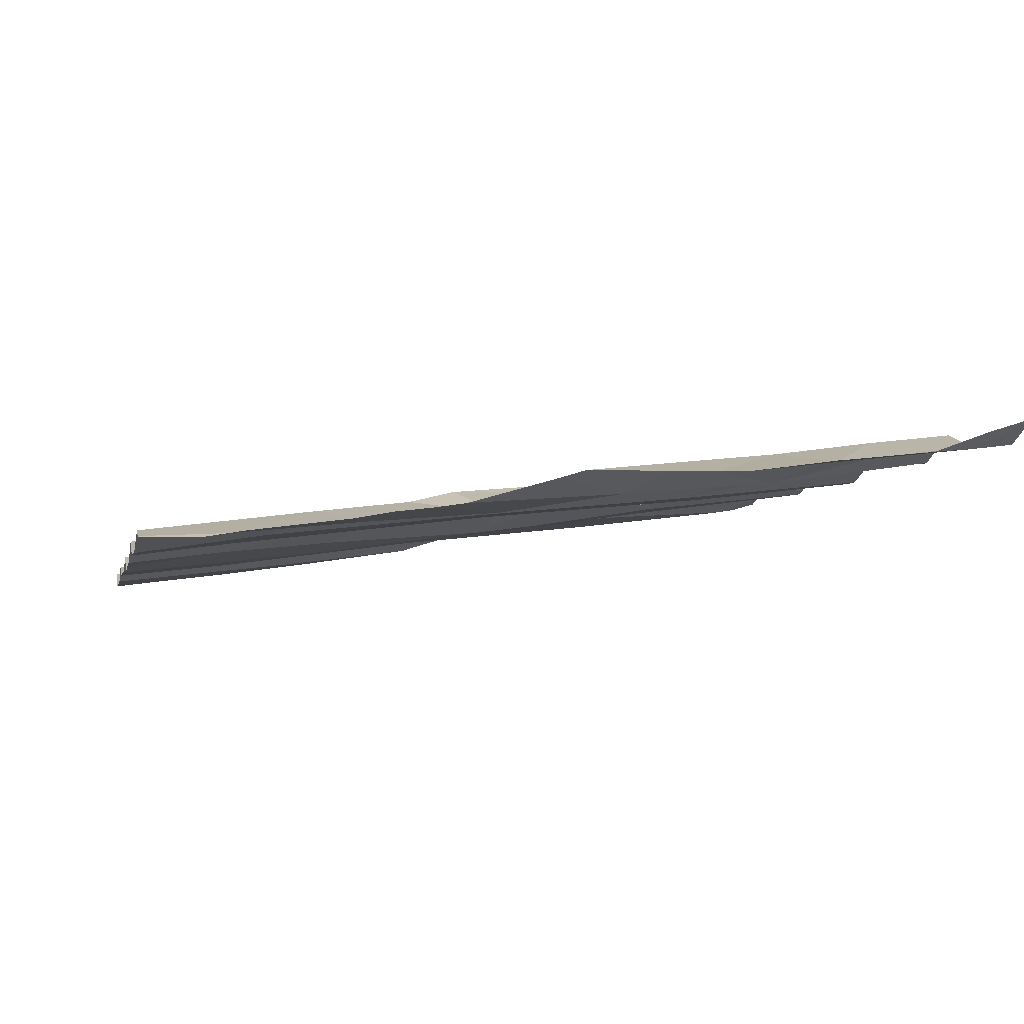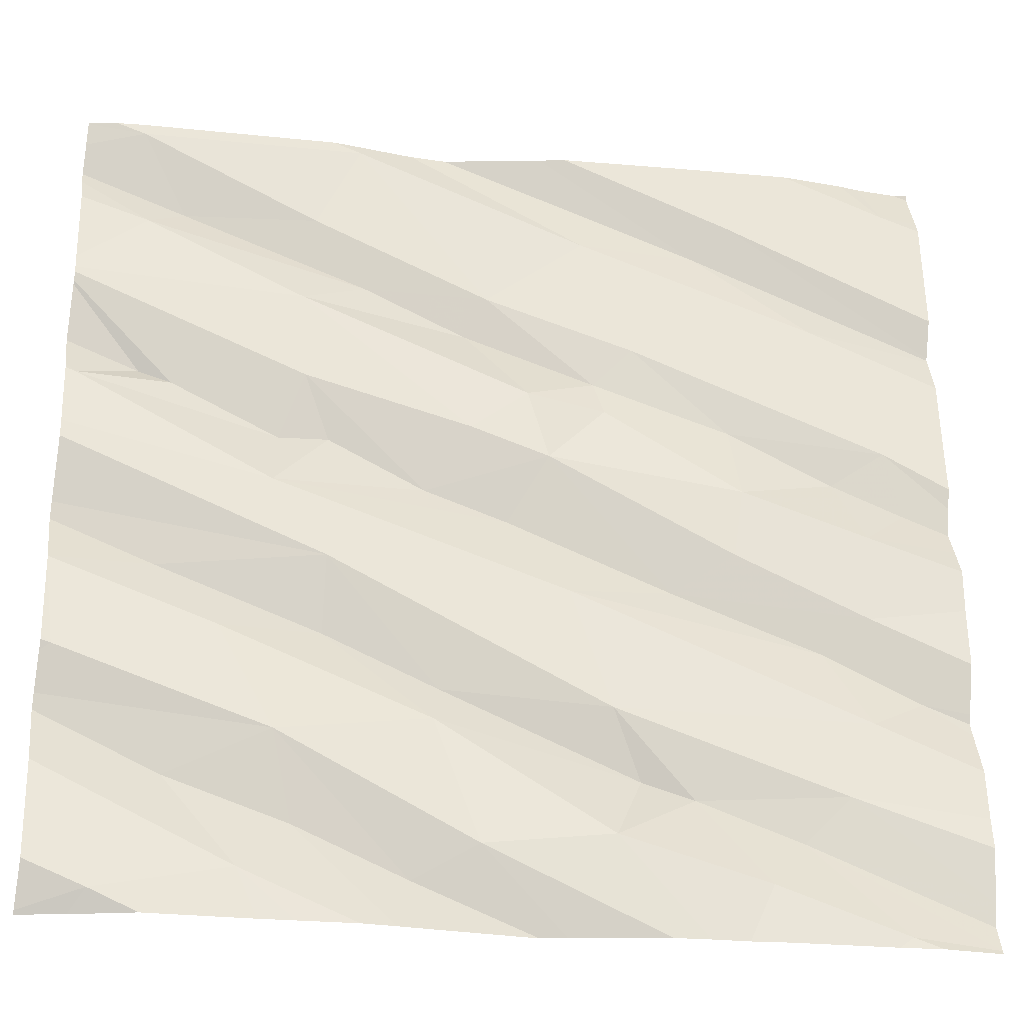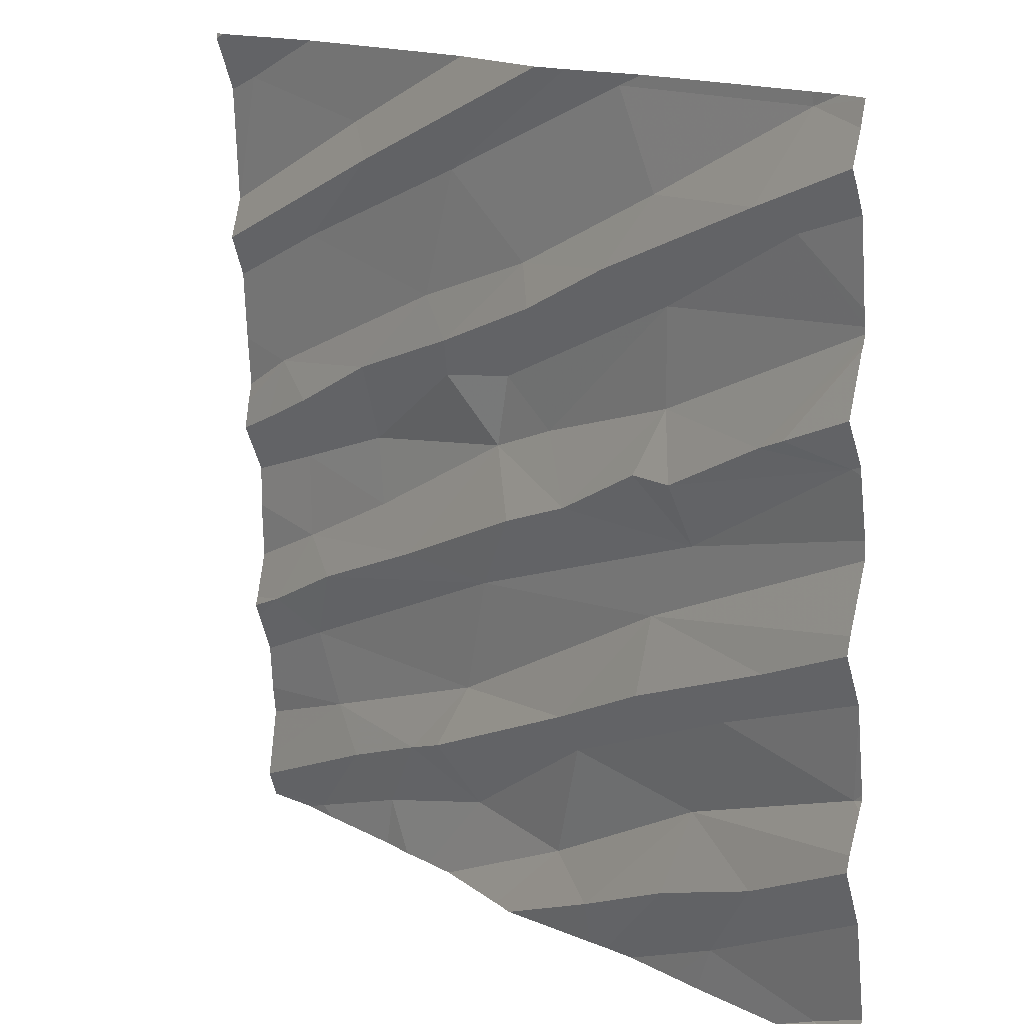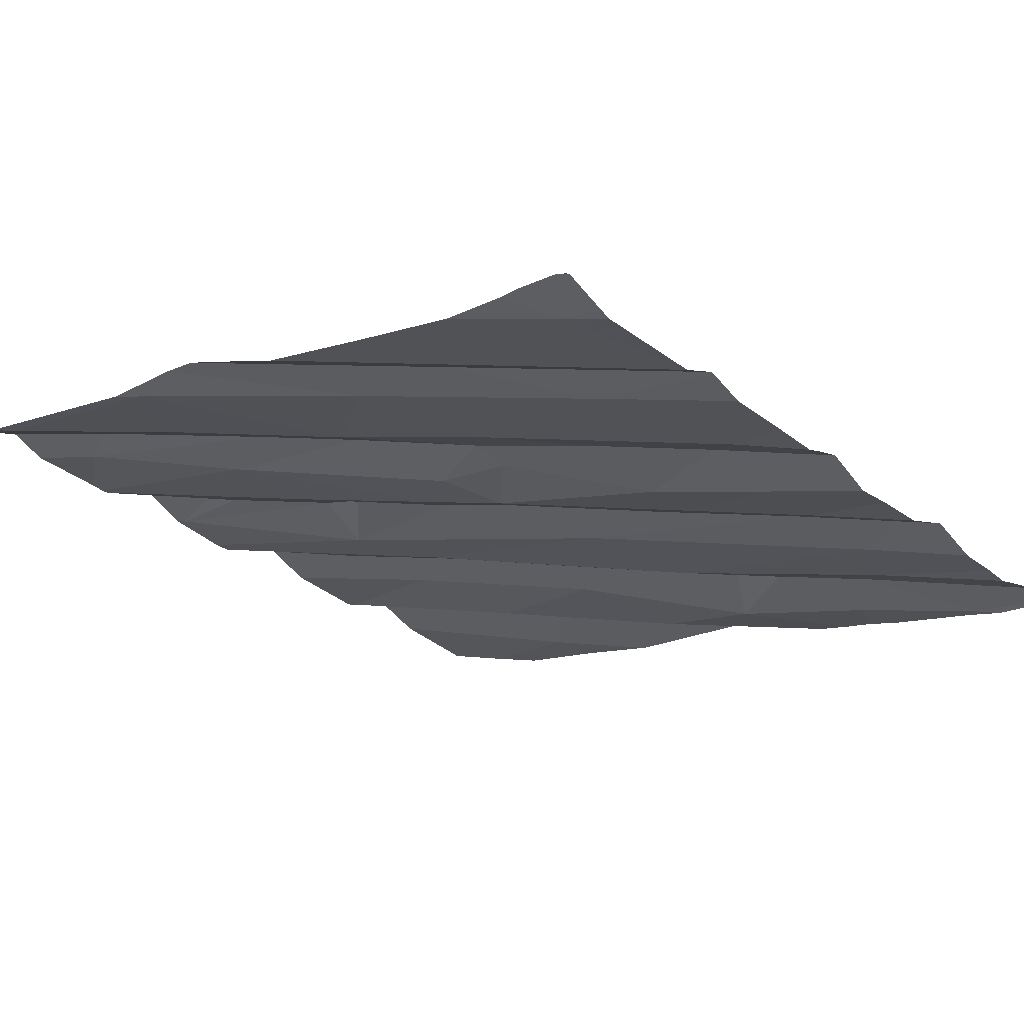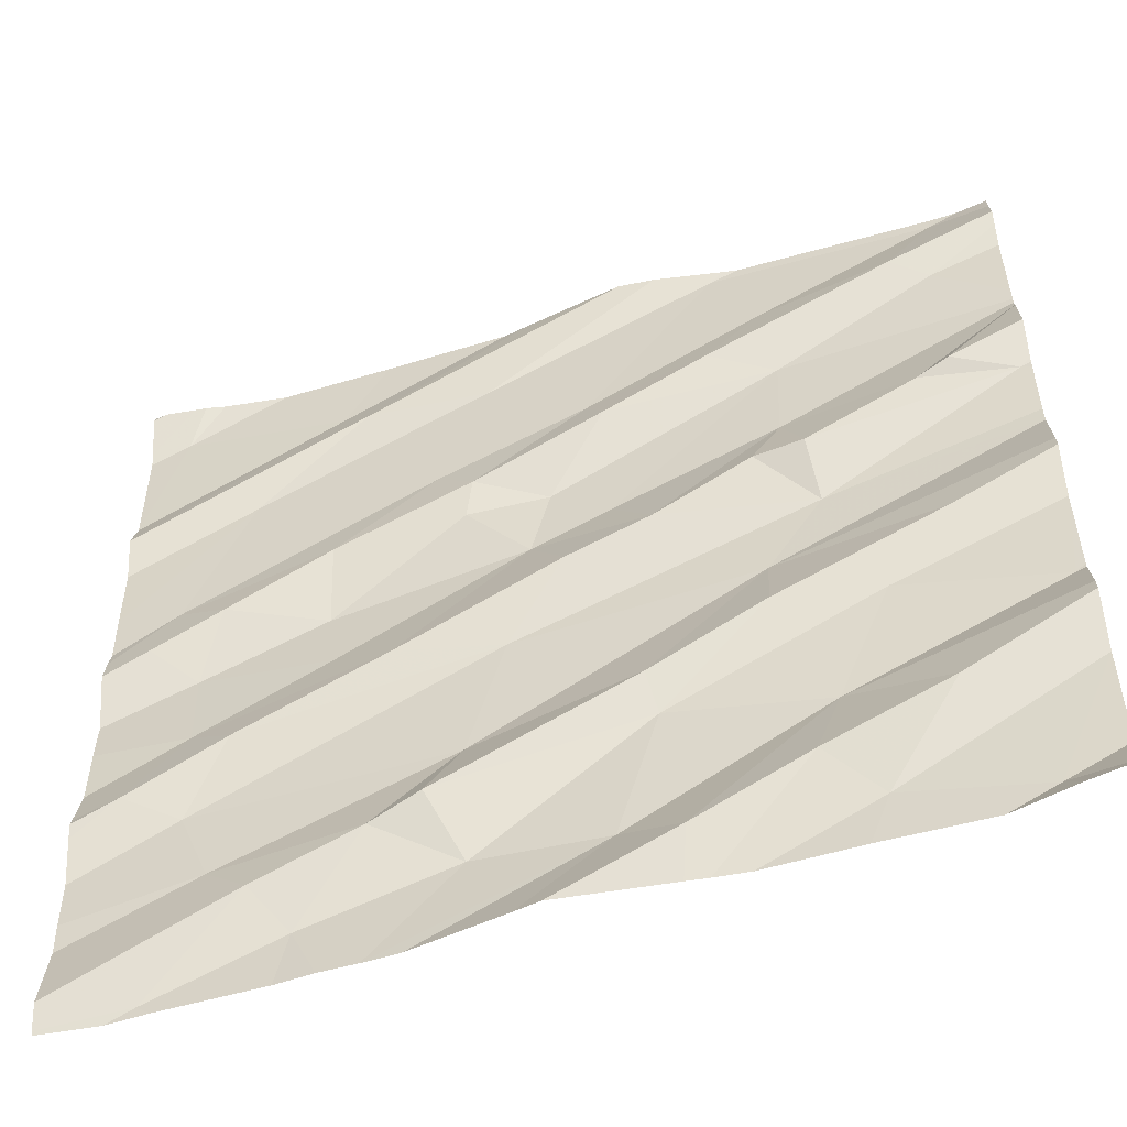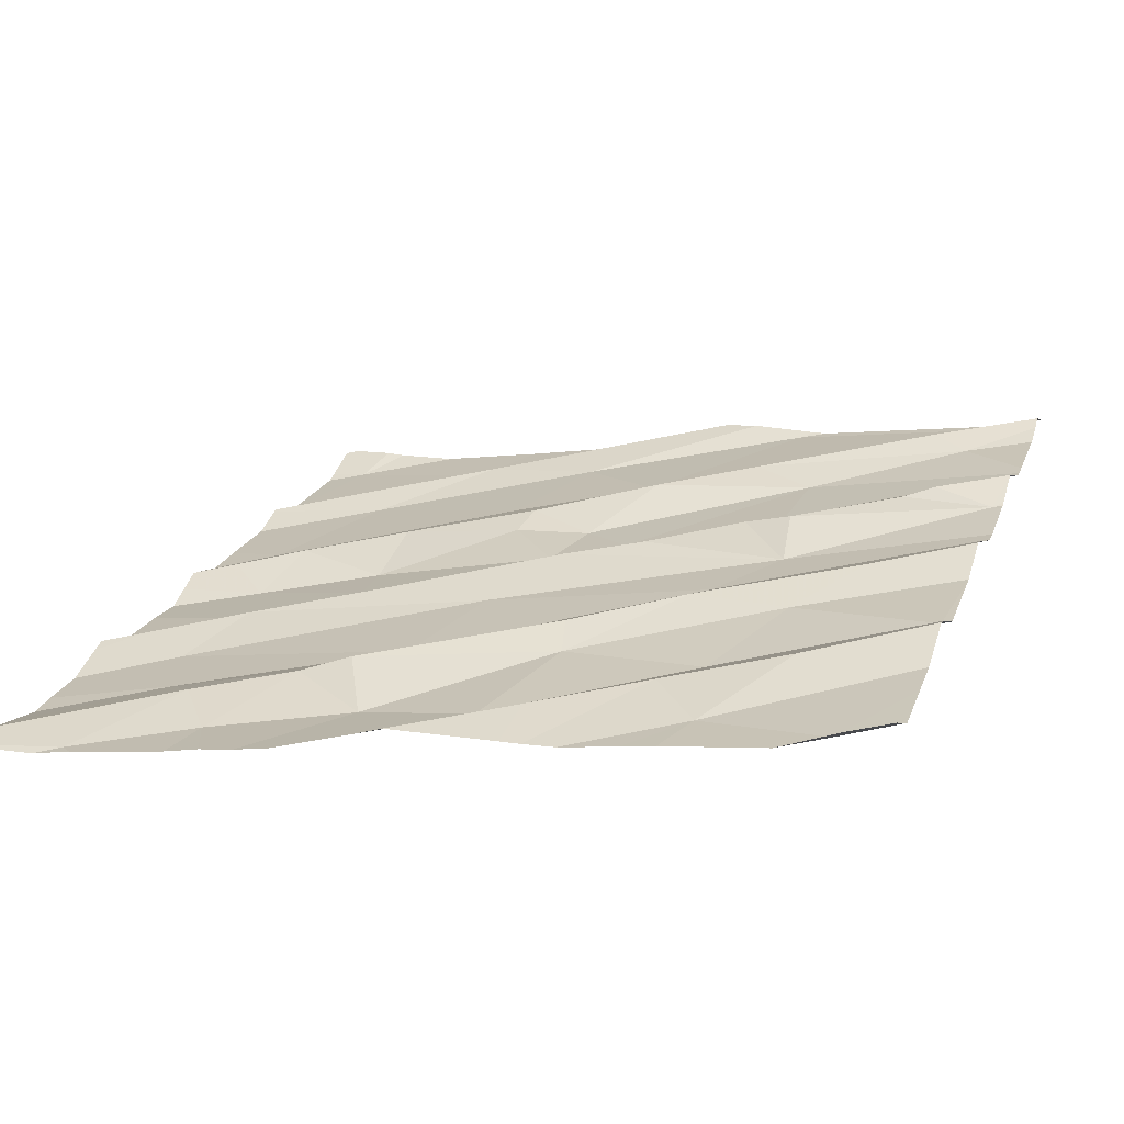
<metadata>
{"format":"obj","ext":"obj","renderer":"f3d","projection":"perspective","resolution":1024,"background":"white","views":[{"elev":-7.8,"azim":-11.9,"up":"+Z"},{"elev":-28.1,"azim":163.7,"up":"+Y"},{"elev":15.4,"azim":40.1,"up":"+Y"},{"elev":-23.3,"azim":-139.4,"up":"+Z"},{"elev":-57.1,"azim":8.7,"up":"+Y"},{"elev":18.5,"azim":18.7,"up":"+Z"}]}
</metadata>
<code>
v -54.38 275.9 501.9
v -54.38 276.4 502
v -55.84 275.7 501.7
v -56.11 275.6 501.7
v -55.92 275.8 501.7
v -56.17 277.5 501.8
v -54.38 276.4 502
v -54.38 276.5 502
v -56.01 275.9 501.7
v -56.12 277.5 501.8
v -55.41 277.5 501.9
v -54.99 277.5 501.9
v -55.52 275.8 501.7
v -55.26 275.8 501.8
v -55.74 277.5 501.8
v -55.13 275.7 501.8
v -54.9 275.8 501.9
v -55.47 277.5 501.8
v -55.2 277.5 501.9
v -54.51 275.6 501.9
v -54.79 275.7 501.9
v -55.14 275.6 501.8
v -54.83 275.6 501.8
v -54.38 275.9 501.9
v -54.38 276.5 502
v -54.38 276.1 501.9
v -56.2 276.1 501.7
v -54.97 277.5 501.9
v -56.09 276.5 501.7
v -56.08 276.3 501.7
v -56.07 276.1 501.7
v -55.8 276.5 501.7
v -55.99 276.2 501.7
v -55.68 276.4 501.8
v -55.41 276.7 501.8
v -54.94 276.4 501.9
v -55.53 276.1 501.8
v -55.45 276.3 501.8
v -55.7 275.9 501.8
v -55.6 275.9 501.8
v -55.33 276.5 501.9
v -55.17 276 501.8
v -55.19 276.1 501.9
v -54.95 276.2 501.9
v -54.64 275.9 501.9
v -54.85 276 501.8
v -54.73 276.2 501.9
v -54.6 276.4 502
v -54.83 276.6 501.9
v -54.4 276.2 501.9
v -54.61 275.6 501.9
v -54.48 275.6 501.9
v -55.03 275.6 501.8
v -54.9 275.6 501.8
v -54.39 275.6 501.9
v -55.1 275.6 501.8
v -54.38 276.2 501.9
v -54.38 276.2 501.9
v -54.38 276 502
v -54.38 276.1 502
v -56.04 276.7 501.8
v -56.15 276.7 501.7
v -54.38 276.3 502
v -56.2 277.4 501.7
v -56.29 277.1 501.7
v -56.19 276.6 501.7
v -55.82 276.6 501.7
v -56.01 277.1 501.7
v -55.77 277.3 501.8
v -55.84 277.3 501.8
v -55.82 276.8 501.8
v -55.61 277 501.8
v -55.5 277.3 501.8
v -55.54 276.8 501.8
v -55.29 277.1 501.9
v -55.24 277 501.9
v -55.37 276.8 501.8
v -55.53 276.9 501.8
v -55.24 276.7 501.8
v -55.16 276.6 501.9
v -54.88 277 501.9
v -54.89 276.8 501.9
v -54.84 276.7 502
v -54.61 276.8 502
v -54.41 276.8 502
v -55.02 277.1 501.9
v -54.95 276.7 501.9
v -54.9 277.3 501.9
v -56.29 275.6 501.6
v -54.54 277.2 502
v -54.62 277.3 502
v -55.78 275.6 501.7
v -55.63 275.6 501.7
v -55.38 275.6 501.8
v -54.54 276.8 502
v -55.43 275.6 501.8
v -54.38 275.6 501.9
v -54.38 275.7 501.9
v -55 277.5 501.9
v -54.51 277.5 502
v -55.7 275.6 501.7
v -55.86 275.6 501.7
v -56.17 275.6 501.6
v -56.08 275.6 501.7
v -56.29 275.6 501.6
v -55.98 277.5 501.8
v -55.12 277.5 501.9
v -56.29 275.7 501.6
v -56.29 275.8 501.6
v -56.29 275.6 501.7
v -56.29 275.9 501.6
v -56.29 276.1 501.7
v -56.29 276.1 501.7
v -56.29 276.1 501.7
v -56.29 276.4 501.7
v -56.29 276.5 501.7
v -56.29 276.3 501.7
v -56.29 276.2 501.7
v -56.29 276 501.6
v -56.29 276.6 501.7
v -56.29 276.7 501.7
v -56.29 277.1 501.7
v -56.29 277.1 501.7
v -56.29 277.1 501.7
v -56.29 277.4 501.7
v -56.29 277 501.7
v -56.29 277 501.7
v -56.29 277 501.7
v -56.29 276.8 501.7
v -56.29 276.9 501.7
v -56.29 276.6 501.7
v -56.29 277.4 501.7
v -56.29 277.5 501.8
v -54.38 275.8 501.9
v -54.38 277.1 502
v -54.38 277.1 502
v -54.38 277 502
v -54.38 277.1 502
v -54.38 276.6 502
v -54.38 277 502
v -54.38 276.9 502
v -54.38 276.8 502
v -54.38 276.8 502
v -54.38 277.3 502
v -54.38 276.7 502
v -54.38 276.8 502
v -54.38 277.3 502
v -54.38 277.4 502.1
v -54.38 277.4 502
v -54.38 277.5 502
v -54.38 275.6 501.9
v -54.94 277.5 501.9
v -54.52 277.5 502
v -54.45 277.5 502
v -54.48 277.5 502
v -56.19 277.5 501.8
v -56.26 277.5 501.8
v -56.29 277.5 501.8
v -54.38 277.5 502
f 4 3 5
f 3 4 104
f 140 95 141
f 105 5 110
f 101 3 92
f 14 13 101
f 154 100 150
f 153 100 155
f 16 14 96
f 56 16 22
f 20 21 23
f 152 99 100
f 21 17 56
f 28 99 152
f 139 36 25
f 138 90 135
f 30 29 115
f 5 9 108
f 113 30 118
f 137 84 95
f 29 30 32
f 111 31 119
f 27 33 30
f 31 27 114
f 33 34 30
f 31 33 27
f 34 32 30
f 35 32 34
f 37 36 38
f 9 39 37
f 31 9 37
f 5 3 39
f 37 39 40
f 40 39 13
f 31 38 33
f 34 33 38
f 34 38 41
f 13 42 40
f 38 31 37
f 37 40 43
f 42 43 40
f 14 42 13
f 3 13 39
f 5 39 9
f 44 43 42
f 45 17 21
f 46 14 16
f 17 46 16
f 46 47 42
f 44 36 43
f 36 37 43
f 48 36 44
f 17 45 46
f 36 49 38
f 47 44 42
f 14 46 42
f 48 44 47
f 46 45 59
f 1 21 24
f 46 50 47
f 50 46 60
f 25 48 8
f 47 50 63
f 158 133 157
f 24 20 134
f 2 47 7
f 157 133 156
f 136 82 84
f 124 64 125
f 29 61 66
f 61 29 67
f 68 69 126
f 126 70 128
f 129 68 130
f 70 65 122
f 61 71 62
f 71 61 67
f 156 132 6
f 116 66 131
f 135 81 82
f 64 65 70
f 66 62 120
f 66 61 62
f 72 73 68
f 67 32 35
f 74 67 35
f 68 62 72
f 69 68 73
f 72 75 73
f 77 76 78
f 80 79 35
f 72 78 75
f 76 75 78
f 67 29 32
f 74 71 67
f 74 78 71
f 35 77 74
f 35 41 80
f 79 77 35
f 78 74 77
f 34 41 35
f 62 71 72
f 71 78 72
f 79 81 77
f 80 41 49
f 84 83 85
f 41 38 49
f 81 86 76
f 81 79 82
f 80 49 87
f 83 87 49
f 82 79 80
f 80 87 82
f 83 82 87
f 83 84 82
f 135 82 136
f 86 81 90
f 136 84 137
f 86 75 76
f 77 81 76
f 49 85 83
f 91 86 90
f 86 88 75
f 90 81 135
f 155 100 154
f 141 85 142
f 137 95 140
f 151 97 55
f 49 36 139
f 85 95 84
f 85 49 145
f 12 99 28
f 55 97 52
f 133 132 156
f 134 20 98
f 106 70 15
f 70 69 11
f 19 73 107
f 107 99 12
f 99 88 100
f 75 88 99
f 86 91 88
f 91 100 88
f 99 73 75
f 152 100 153
f 100 91 148
f 107 73 99
f 54 21 53
f 53 21 56
f 91 90 147
f 105 4 5
f 103 105 89
f 7 47 63
f 108 9 109
f 2 48 47
f 19 69 73
f 109 9 111
f 8 48 2
f 110 5 108
f 52 20 51
f 111 9 31
f 112 27 113
f 25 36 48
f 113 27 30
f 114 27 112
f 51 20 23
f 115 29 116
f 26 50 60
f 24 21 20
f 116 29 66
f 117 30 115
f 23 21 54
f 1 45 21
f 118 30 117
f 18 70 11
f 119 31 114
f 120 62 121
f 58 50 26
f 22 16 94
f 121 62 129
f 122 65 123
f 11 69 19
f 60 46 59
f 123 65 124
f 124 65 64
f 59 45 1
f 125 64 132
f 56 17 16
f 126 69 70
f 127 68 126
f 63 50 57
f 57 50 58
f 128 70 122
f 129 62 68
f 15 70 18
f 94 16 96
f 130 68 127
f 97 20 52
f 131 66 120
f 132 64 6
f 96 14 93
f 98 20 97
f 141 95 85
f 142 85 143
f 93 14 101
f 92 3 102
f 143 85 146
f 144 90 138
f 106 64 70
f 145 49 139
f 10 64 106
f 146 85 145
f 101 13 3
f 147 90 144
f 103 4 105
f 148 91 147
f 149 100 148
f 6 64 10
f 154 150 159
f 102 3 104
f 104 4 103
f 150 100 149

</code>
